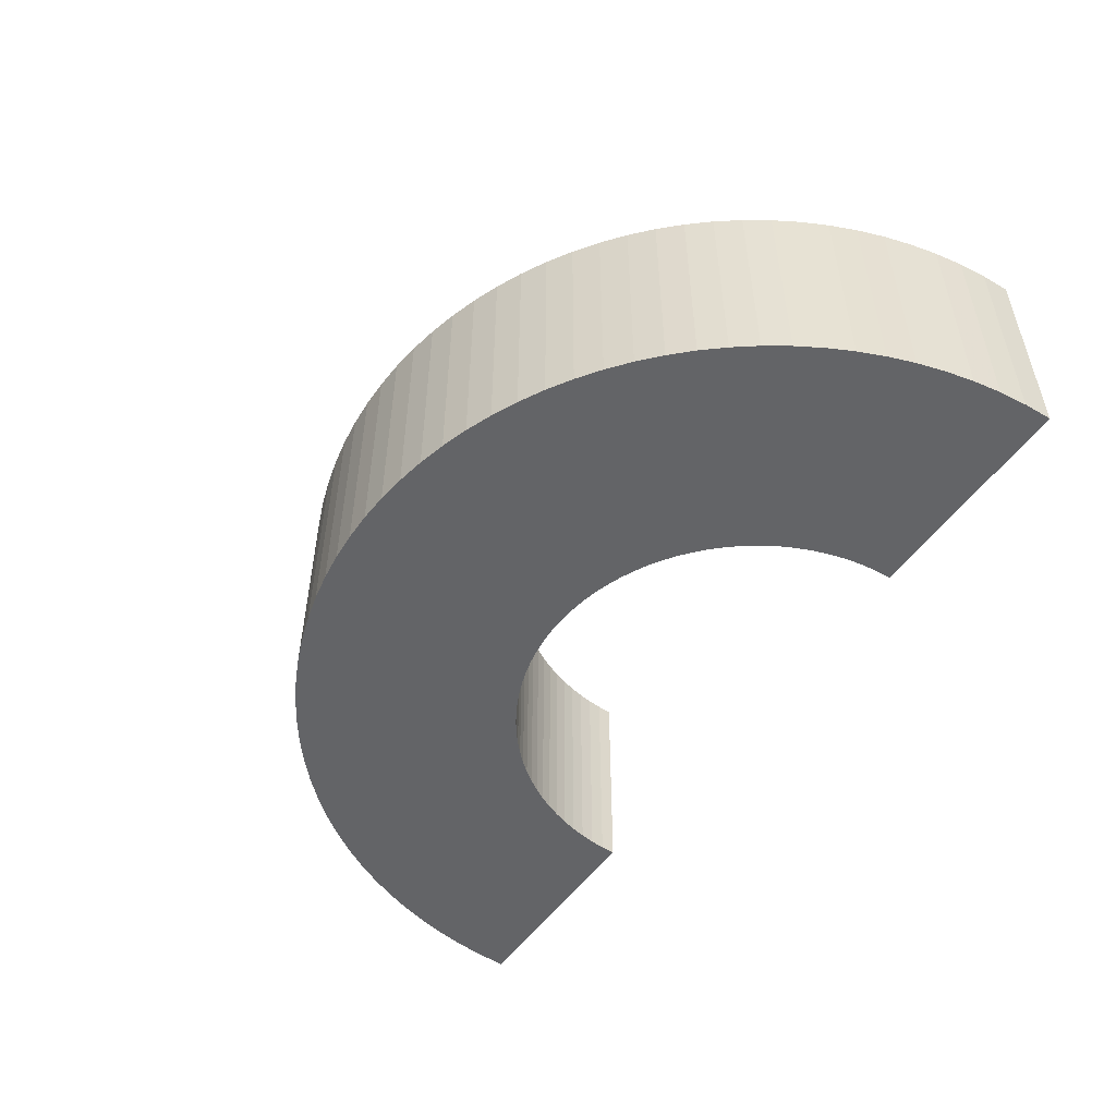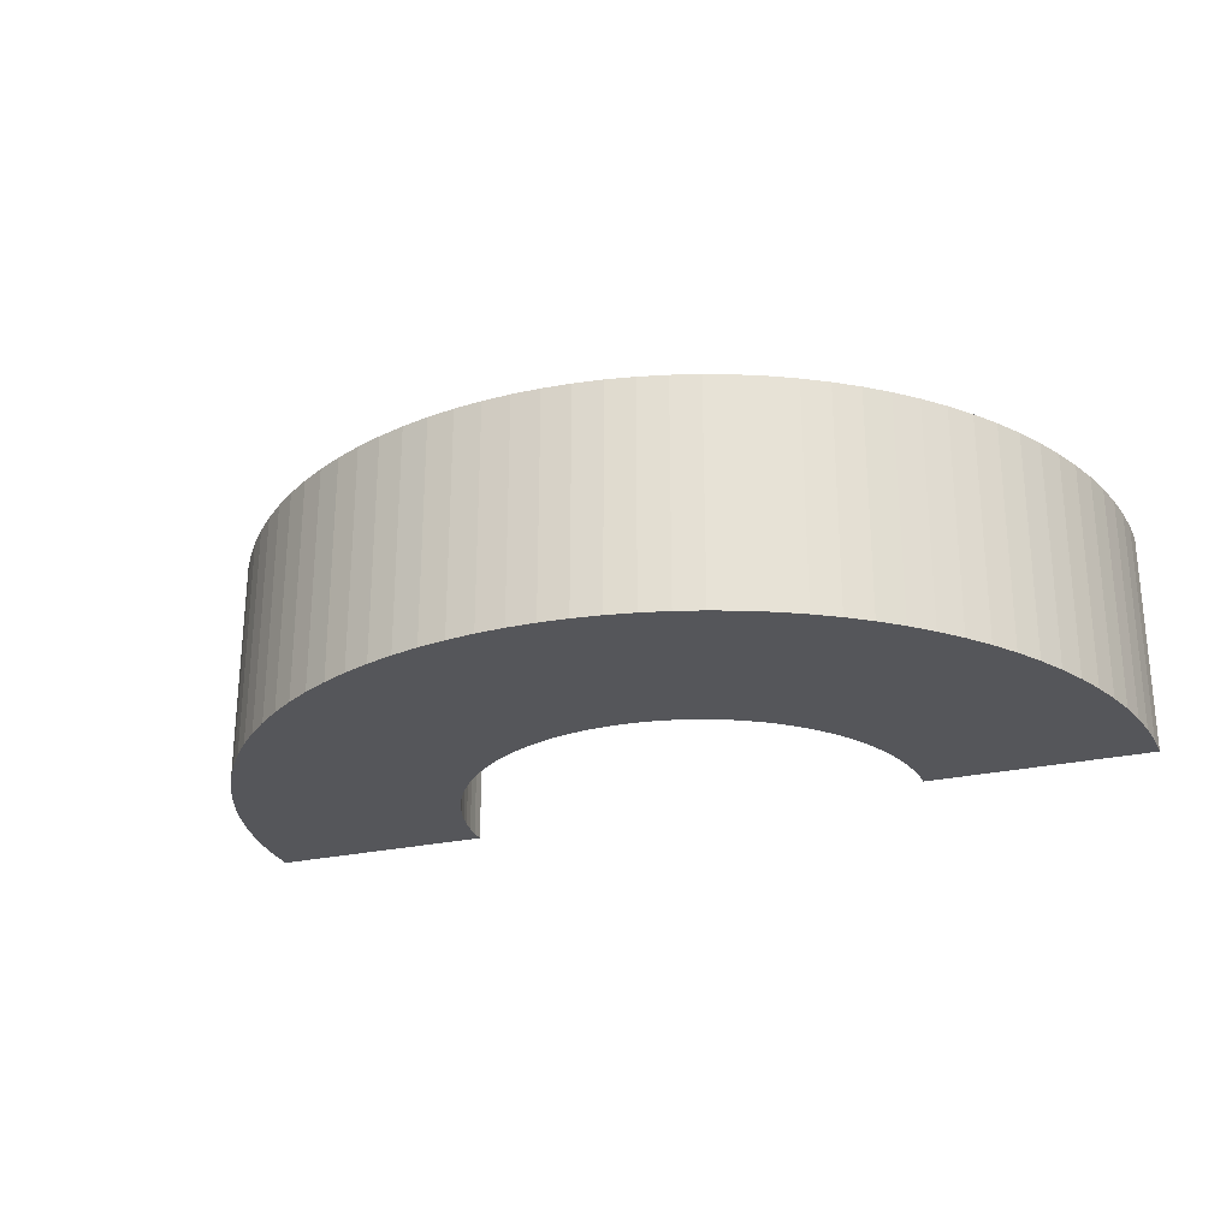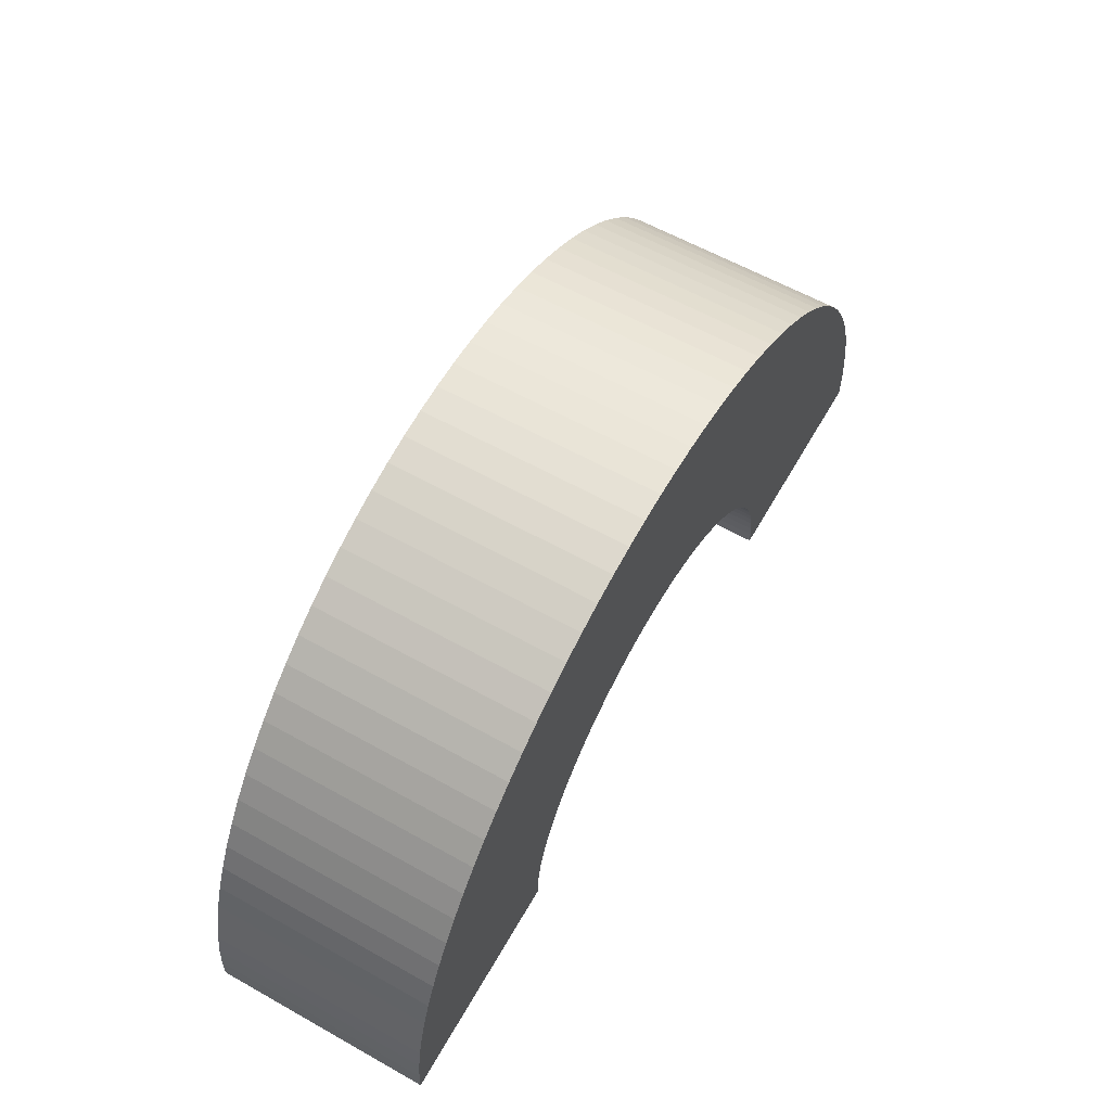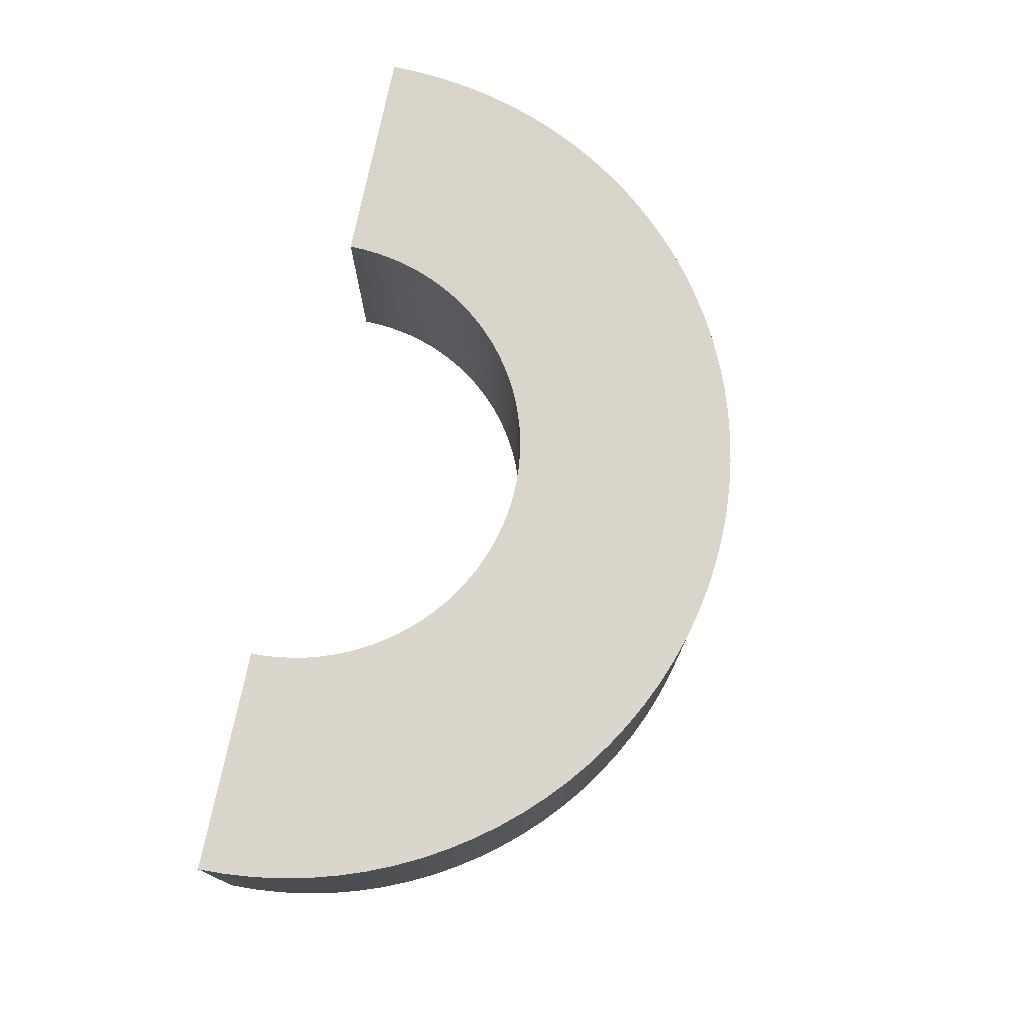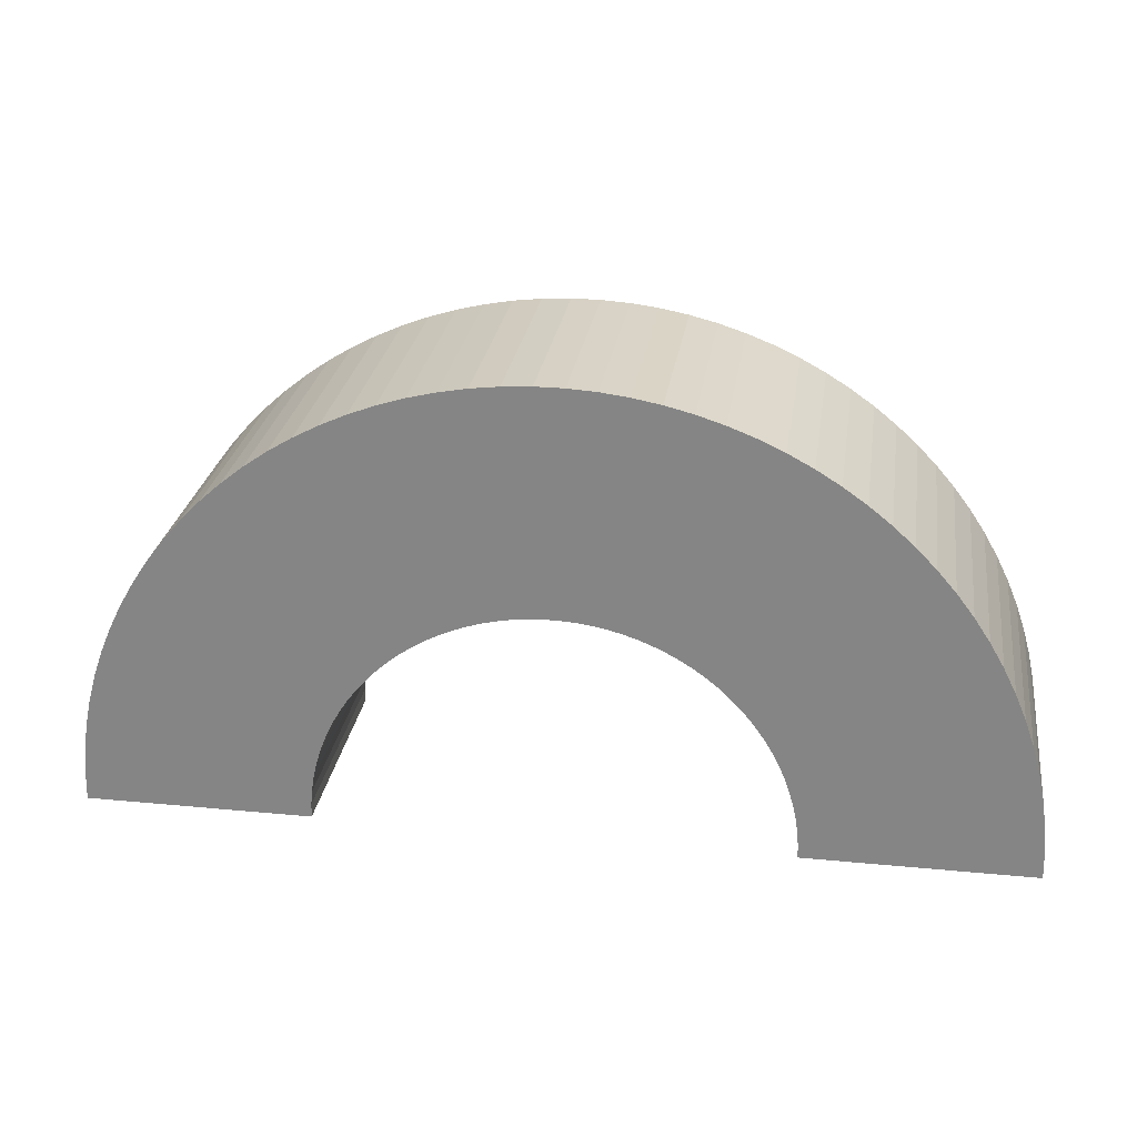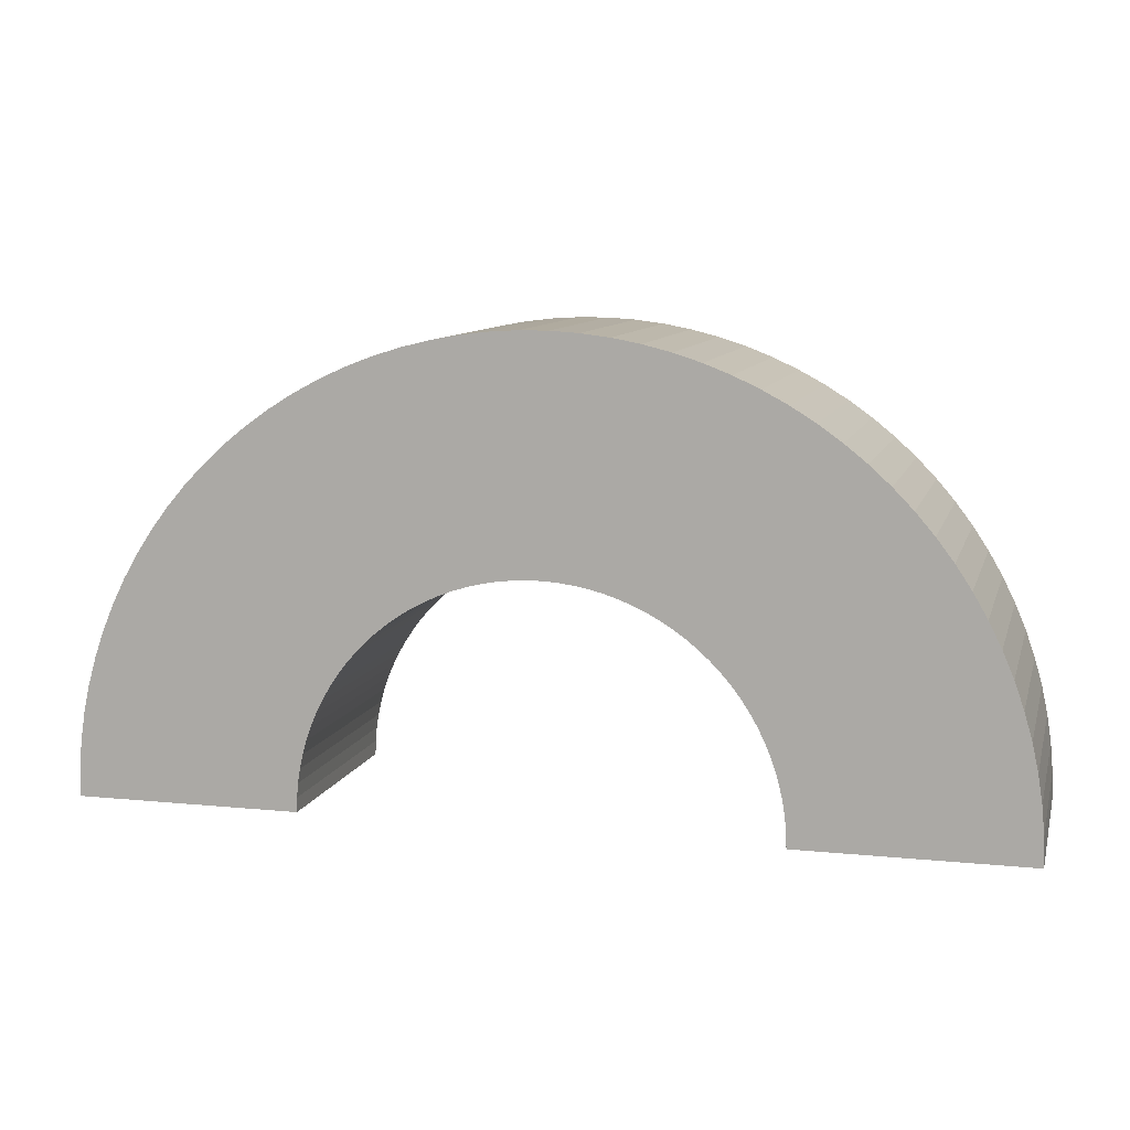
<metadata>
{"format":"obj","ext":"obj","renderer":"f3d","projection":"perspective","resolution":1024,"background":"white","views":[{"elev":-51.2,"azim":56.1,"up":"+Y"},{"elev":-25.8,"azim":20.0,"up":"+Y"},{"elev":60.8,"azim":-60.3,"up":"+Z"},{"elev":74.3,"azim":-78.6,"up":"+Y"},{"elev":26.8,"azim":8.5,"up":"+Z"},{"elev":9.7,"azim":14.5,"up":"+Z"}]}
</metadata>
<code>
o Cube
v -8.229 -0.9101 -3.099
v -8.229 3.09 -3.099
v -4.229 -0.9101 -3.099
v -4.229 3.048 -3.099
v 8.067 -0.9101 -3.099
v 8.067 3.09 -3.099
v 4.067 -0.9101 -3.099
v 4.067 3.048 -3.099
v 4.059 -0.9101 -2.844
v 4.036 -0.9101 -2.589
v 3.996 -0.9101 -2.337
v 3.942 -0.9101 -2.087
v 3.872 -0.9101 -1.842
v 3.787 -0.9101 -1.601
v 3.687 -0.9101 -1.365
v 3.573 -0.9101 -1.137
v 3.446 -0.9101 -0.9154
v 3.305 -0.9101 -0.7025
v 3.151 -0.9101 -0.4986
v 2.984 -0.9101 -0.3046
v 2.807 -0.9101 -0.1212
v 2.618 -0.9101 0.05094
v 2.419 -0.9101 0.2111
v 2.21 -0.9101 0.3587
v 1.993 -0.9101 0.4932
v 1.768 -0.9101 0.614
v 1.536 -0.9101 0.7208
v 1.298 -0.9101 0.8131
v 1.054 -0.9101 0.8906
v 0.8065 -0.9101 0.9529
v 0.5553 -0.9101 0.9998
v 0.3018 -0.9101 1.031
v 0.04682 -0.9101 1.047
v -0.2086 -0.9101 1.047
v -0.4636 -0.9101 1.031
v -0.7172 -0.9101 0.9998
v -0.9683 -0.9101 0.9529
v -1.216 -0.9101 0.8906
v -1.459 -0.9101 0.8131
v -1.698 -0.9101 0.7208
v -1.93 -0.9101 0.614
v -2.155 -0.9101 0.4932
v -2.372 -0.9101 0.3587
v -2.581 -0.9101 0.2111
v -2.78 -0.9101 0.05094
v -2.968 -0.9101 -0.1212
v -3.146 -0.9101 -0.3046
v -3.312 -0.9101 -0.4986
v -3.466 -0.9101 -0.7025
v -3.608 -0.9101 -0.9154
v -3.735 -0.9101 -1.137
v -3.849 -0.9101 -1.365
v -3.949 -0.9101 -1.601
v -4.034 -0.9101 -1.842
v -4.104 -0.9101 -2.087
v -4.158 -0.9101 -2.337
v -4.197 -0.9101 -2.589
v -4.221 -0.9101 -2.844
v -4.221 3.048 -2.844
v -4.197 3.048 -2.589
v -4.158 3.048 -2.337
v -4.104 3.048 -2.087
v -4.034 3.048 -1.842
v -3.949 3.048 -1.601
v -3.849 3.048 -1.365
v -3.735 3.048 -1.137
v -3.608 3.048 -0.9154
v -3.466 3.048 -0.7025
v -3.312 3.048 -0.4986
v -3.146 3.048 -0.3046
v -2.968 3.048 -0.1212
v -2.78 3.048 0.05094
v -2.581 3.048 0.2111
v -2.372 3.048 0.3587
v -2.155 3.048 0.4932
v -1.93 3.048 0.614
v -1.698 3.048 0.7208
v -1.459 3.048 0.8131
v -1.216 3.048 0.8906
v -0.9683 3.048 0.9529
v -0.7172 3.048 0.9998
v -0.4636 3.048 1.031
v -0.2086 3.048 1.047
v 0.04682 3.048 1.047
v 0.3018 3.048 1.031
v 0.5553 3.048 0.9998
v 0.8065 3.048 0.9529
v 1.054 3.048 0.8906
v 1.298 3.048 0.8131
v 1.536 3.048 0.7208
v 1.768 3.048 0.614
v 1.993 3.048 0.4932
v 2.21 3.048 0.3587
v 2.419 3.048 0.2111
v 2.618 3.048 0.05094
v 2.807 3.048 -0.1212
v 2.984 3.048 -0.3046
v 3.151 3.048 -0.4986
v 3.305 3.048 -0.7025
v 3.446 3.048 -0.9154
v 3.573 3.048 -1.137
v 3.687 3.048 -1.365
v 3.787 3.048 -1.601
v 3.872 3.048 -1.842
v 3.942 3.048 -2.087
v 3.996 3.048 -2.337
v 4.036 3.048 -2.589
v 4.059 3.048 -2.844
v -8.213 -0.9101 -2.597
v -8.167 -0.9101 -2.098
v -8.09 -0.9101 -1.602
v -7.983 -0.9101 -1.112
v -7.845 -0.9101 -0.6289
v -7.679 -0.9101 -0.1556
v -7.483 -0.9101 0.3065
v -7.259 -0.9101 0.7557
v -7.008 -0.9101 1.19
v -6.731 -0.9101 1.609
v -6.429 -0.9101 2.009
v -6.102 -0.9101 2.39
v -5.753 -0.9101 2.75
v -5.382 -0.9101 3.089
v -4.991 -0.9101 3.403
v -4.582 -0.9101 3.693
v -4.155 -0.9101 3.957
v -3.713 -0.9101 4.195
v -3.257 -0.9101 4.404
v -2.789 -0.9101 4.586
v -2.311 -0.9101 4.738
v -1.824 -0.9101 4.86
v -1.331 -0.9101 4.952
v -0.8327 -0.9101 5.014
v -0.3318 -0.9101 5.045
v 0.17 -0.9101 5.045
v 0.6709 -0.9101 5.014
v 1.169 -0.9101 4.952
v 1.662 -0.9101 4.86
v 2.149 -0.9101 4.738
v 2.627 -0.9101 4.586
v 3.095 -0.9101 4.404
v 3.551 -0.9101 4.195
v 3.993 -0.9101 3.957
v 4.42 -0.9101 3.693
v 4.829 -0.9101 3.403
v 5.22 -0.9101 3.089
v 5.591 -0.9101 2.75
v 5.94 -0.9101 2.39
v 6.267 -0.9101 2.009
v 6.569 -0.9101 1.609
v 6.847 -0.9101 1.19
v 7.097 -0.9101 0.7557
v 7.321 -0.9101 0.3065
v 7.517 -0.9101 -0.1556
v 7.684 -0.9101 -0.6289
v 7.821 -0.9101 -1.112
v 7.928 -0.9101 -1.602
v 8.005 -0.9101 -2.098
v 8.052 -0.9101 -2.597
v 8.052 3.09 -2.597
v 8.005 3.09 -2.098
v 7.928 3.09 -1.602
v 7.821 3.09 -1.112
v 7.684 3.09 -0.6289
v 7.517 3.09 -0.1556
v 7.321 3.09 0.3065
v 7.097 3.09 0.7557
v 6.847 3.09 1.19
v 6.569 3.09 1.609
v 6.267 3.09 2.009
v 5.94 3.09 2.39
v 5.591 3.09 2.75
v 5.22 3.09 3.089
v 4.829 3.09 3.403
v 4.42 3.09 3.693
v 3.993 3.09 3.957
v 3.551 3.09 4.195
v 3.095 3.09 4.404
v 2.627 3.09 4.586
v 2.149 3.09 4.738
v 1.662 3.09 4.86
v 1.169 3.09 4.952
v 0.6709 3.09 5.014
v 0.17 3.09 5.045
v -0.3318 3.09 5.045
v -0.8327 3.09 5.014
v -1.331 3.09 4.952
v -1.824 3.09 4.86
v -2.311 3.09 4.738
v -2.789 3.09 4.586
v -3.257 3.09 4.404
v -3.713 3.09 4.195
v -4.155 3.09 3.957
v -4.582 3.09 3.693
v -4.991 3.09 3.403
v -5.382 3.09 3.089
v -5.753 3.09 2.75
v -6.102 3.09 2.39
v -6.429 3.09 2.009
v -6.731 3.09 1.609
v -7.008 3.09 1.19
v -7.259 3.09 0.7557
v -7.483 3.09 0.3065
v -7.679 3.09 -0.1556
v -7.845 3.09 -0.6289
v -7.983 3.09 -1.112
v -8.09 3.09 -1.602
v -8.167 3.09 -2.098
v -8.213 3.09 -2.597
f 1 2 4 3
f 9 108 8 7
f 7 8 6 5
f 109 208 2 1
f 9 7 5 158
f 59 4 2 208
f 8 108 159 6
f 108 107 160 159
f 107 106 161 160
f 106 105 162 161
f 105 104 163 162
f 104 103 164 163
f 103 102 165 164
f 102 101 166 165
f 101 100 167 166
f 100 99 168 167
f 99 98 169 168
f 98 97 170 169
f 97 96 171 170
f 96 95 172 171
f 95 94 173 172
f 94 93 174 173
f 93 92 175 174
f 92 91 176 175
f 91 90 177 176
f 90 89 178 177
f 89 88 179 178
f 88 87 180 179
f 87 86 181 180
f 86 85 182 181
f 85 84 183 182
f 84 83 184 183
f 83 82 185 184
f 82 81 186 185
f 81 80 187 186
f 80 79 188 187
f 79 78 189 188
f 78 77 190 189
f 77 76 191 190
f 76 75 192 191
f 75 74 193 192
f 74 73 194 193
f 73 72 195 194
f 72 71 196 195
f 71 70 197 196
f 70 69 198 197
f 69 68 199 198
f 68 67 200 199
f 67 66 201 200
f 66 65 202 201
f 65 64 203 202
f 64 63 204 203
f 63 62 205 204
f 62 61 206 205
f 61 60 207 206
f 60 59 208 207
f 3 58 109 1
f 58 57 110 109
f 57 56 111 110
f 56 55 112 111
f 55 54 113 112
f 54 53 114 113
f 53 52 115 114
f 52 51 116 115
f 51 50 117 116
f 50 49 118 117
f 49 48 119 118
f 48 47 120 119
f 47 46 121 120
f 46 45 122 121
f 45 44 123 122
f 44 43 124 123
f 43 42 125 124
f 42 41 126 125
f 41 40 127 126
f 40 39 128 127
f 39 38 129 128
f 38 37 130 129
f 37 36 131 130
f 36 35 132 131
f 35 34 133 132
f 34 33 134 133
f 33 32 135 134
f 32 31 136 135
f 31 30 137 136
f 30 29 138 137
f 29 28 139 138
f 28 27 140 139
f 27 26 141 140
f 26 25 142 141
f 25 24 143 142
f 24 23 144 143
f 23 22 145 144
f 22 21 146 145
f 21 20 147 146
f 20 19 148 147
f 19 18 149 148
f 18 17 150 149
f 17 16 151 150
f 16 15 152 151
f 15 14 153 152
f 14 13 154 153
f 13 12 155 154
f 12 11 156 155
f 11 10 157 156
f 10 9 158 157
f 5 6 159 158
f 158 159 160 157
f 157 160 161 156
f 156 161 162 155
f 155 162 163 154
f 154 163 164 153
f 153 164 165 152
f 152 165 166 151
f 151 166 167 150
f 150 167 168 149
f 149 168 169 148
f 148 169 170 147
f 147 170 171 146
f 146 171 172 145
f 145 172 173 144
f 144 173 174 143
f 143 174 175 142
f 142 175 176 141
f 141 176 177 140
f 140 177 178 139
f 139 178 179 138
f 138 179 180 137
f 137 180 181 136
f 136 181 182 135
f 135 182 183 134
f 134 183 184 133
f 133 184 185 132
f 132 185 186 131
f 131 186 187 130
f 130 187 188 129
f 129 188 189 128
f 128 189 190 127
f 127 190 191 126
f 126 191 192 125
f 125 192 193 124
f 124 193 194 123
f 123 194 195 122
f 122 195 196 121
f 121 196 197 120
f 120 197 198 119
f 119 198 199 118
f 118 199 200 117
f 117 200 201 116
f 116 201 202 115
f 115 202 203 114
f 114 203 204 113
f 113 204 205 112
f 112 205 206 111
f 111 206 207 110
f 110 207 208 109
f 3 4 59 58
f 58 59 60 57
f 57 60 61 56
f 56 61 62 55
f 55 62 63 54
f 54 63 64 53
f 53 64 65 52
f 52 65 66 51
f 51 66 67 50
f 50 67 68 49
f 49 68 69 48
f 48 69 70 47
f 47 70 71 46
f 46 71 72 45
f 45 72 73 44
f 44 73 74 43
f 43 74 75 42
f 42 75 76 41
f 41 76 77 40
f 40 77 78 39
f 39 78 79 38
f 38 79 80 37
f 37 80 81 36
f 36 81 82 35
f 35 82 83 34
f 34 83 84 33
f 33 84 85 32
f 32 85 86 31
f 31 86 87 30
f 30 87 88 29
f 29 88 89 28
f 28 89 90 27
f 27 90 91 26
f 26 91 92 25
f 25 92 93 24
f 24 93 94 23
f 23 94 95 22
f 22 95 96 21
f 21 96 97 20
f 20 97 98 19
f 19 98 99 18
f 18 99 100 17
f 17 100 101 16
f 16 101 102 15
f 15 102 103 14
f 14 103 104 13
f 13 104 105 12
f 12 105 106 11
f 11 106 107 10
f 10 107 108 9

</code>
